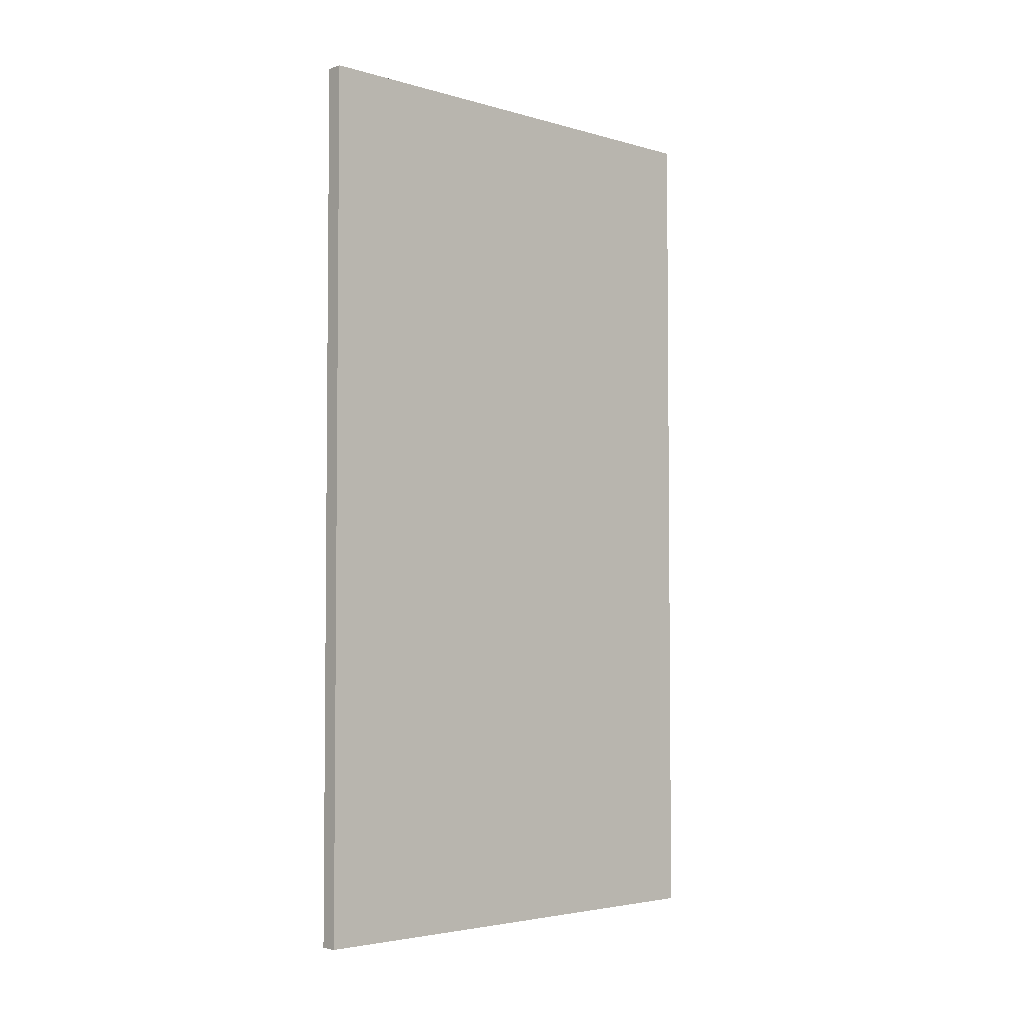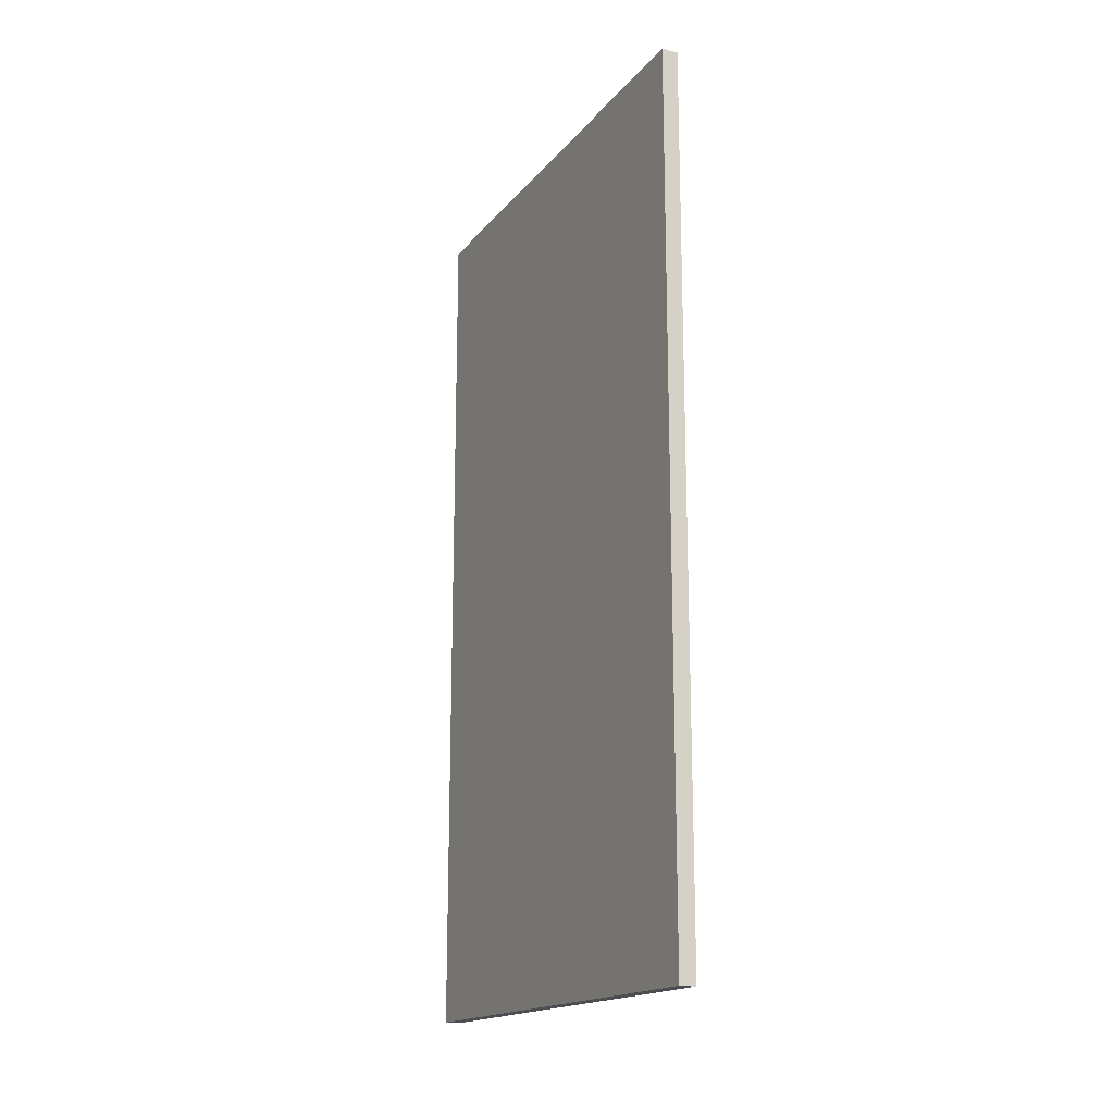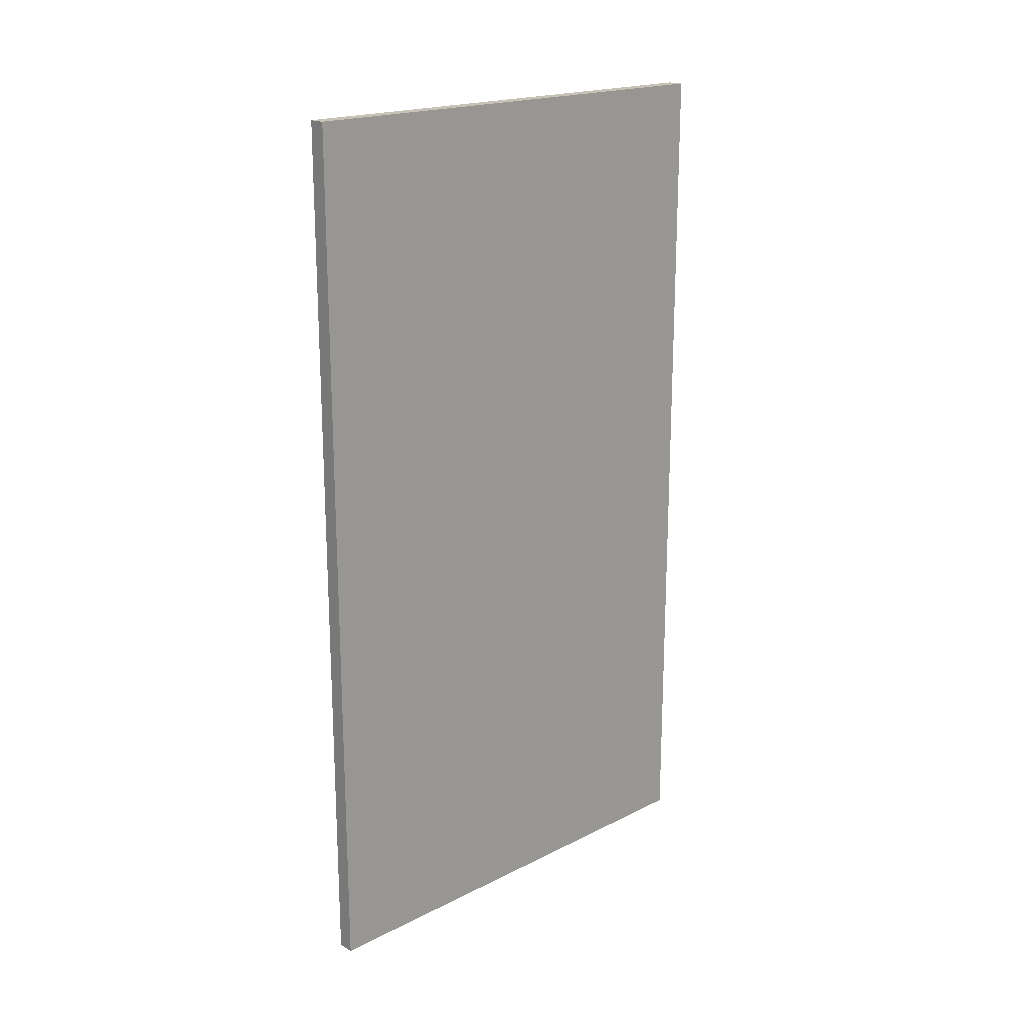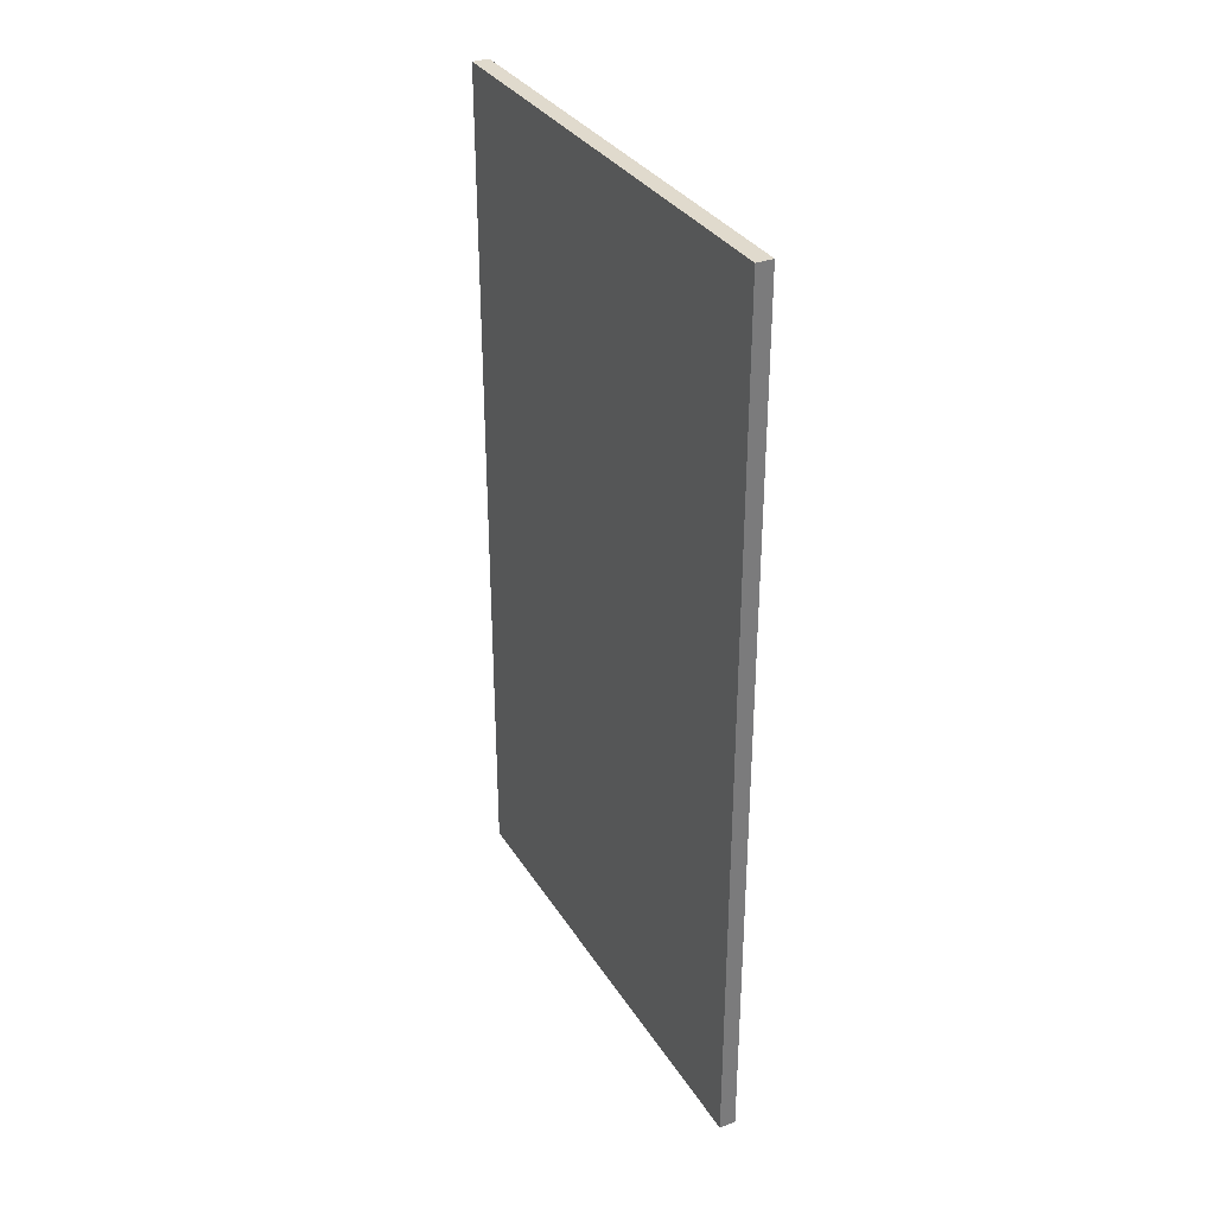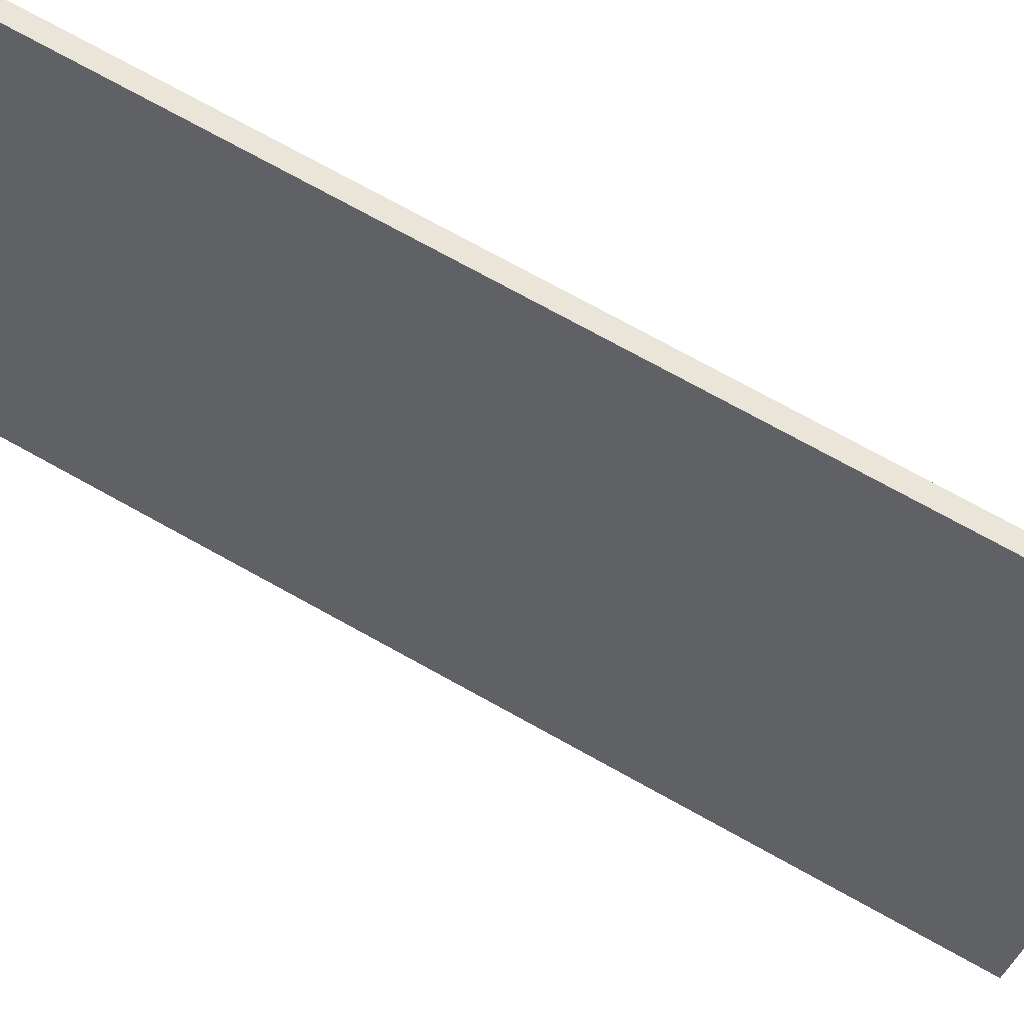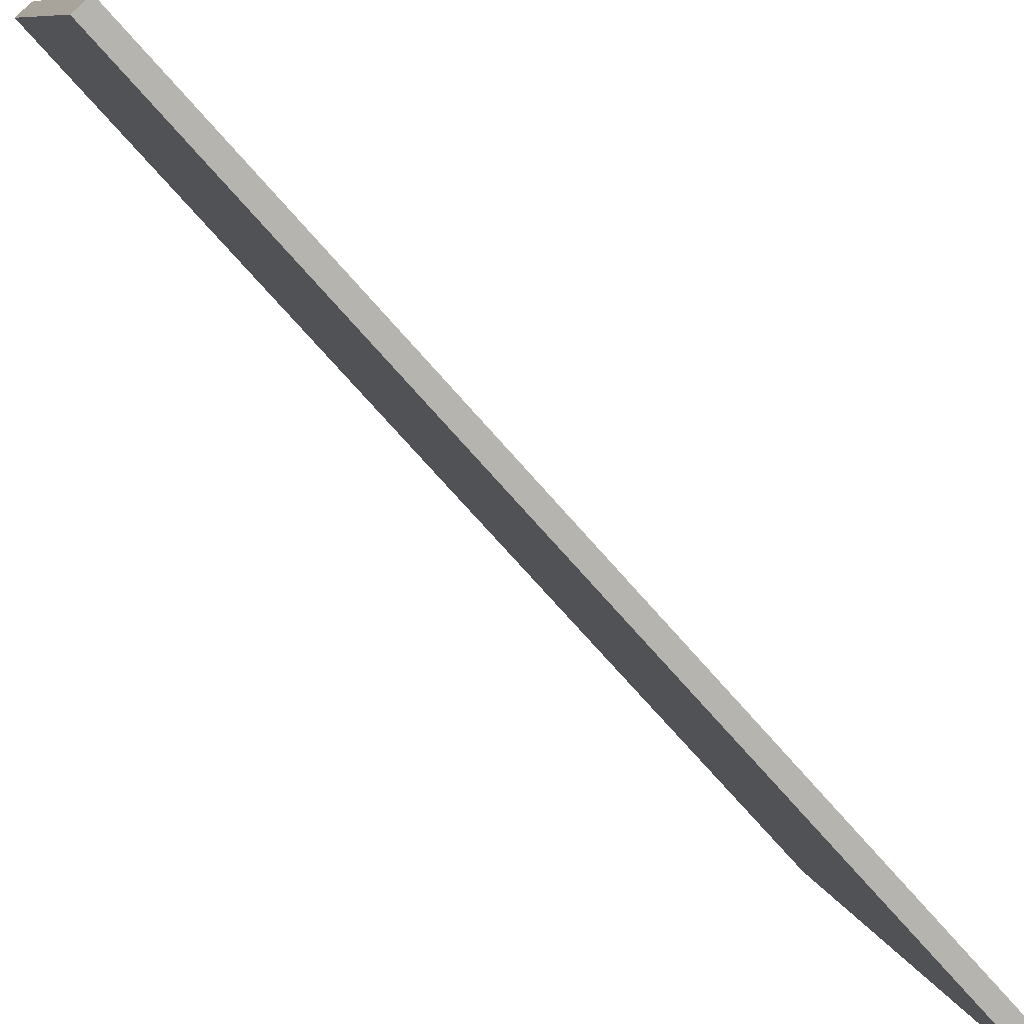
<metadata>
{"format":"obj","ext":"obj","renderer":"f3d","projection":"perspective","resolution":1024,"background":"white","views":[{"elev":-3.7,"azim":-150.3,"up":"+Y"},{"elev":-17.2,"azim":137.0,"up":"+Y"},{"elev":19.2,"azim":-150.3,"up":"+Y"},{"elev":33.0,"azim":135.7,"up":"+Y"},{"elev":75.6,"azim":118.8,"up":"+Z"},{"elev":-69.5,"azim":40.7,"up":"+Z"}]}
</metadata>
<code>
o Mesh006
v -0.01823 2.769 -0.01956
v 0.4378 2.769 -1.512
v 0.4378 -0.01213 -1.512
v -0.01823 -0.01213 -0.01956
v 0.4378 2.769 -1.512
v 0.488 2.769 -1.497
v 0.488 -0.01213 -1.497
v 0.4378 -0.01213 -1.512
v 0.488 2.769 -1.497
v 0.03193 2.769 -0.004241
v 0.03193 -0.01213 -0.004241
v 0.488 -0.01213 -1.497
v 0.03193 2.769 -0.004241
v -0.01823 2.769 -0.01956
v -0.01823 -0.01213 -0.01956
v 0.03193 -0.01213 -0.004241
v -0.01823 -0.01213 -0.01956
v 0.4378 -0.01213 -1.512
v 0.488 -0.01213 -1.497
v 0.03193 -0.01213 -0.004241
v 0.03193 2.769 -0.004241
v 0.488 2.769 -1.497
v 0.4378 2.769 -1.512
v -0.01823 2.769 -0.01956
f 1 2 3
f 1 3 4
f 5 6 7
f 5 7 8
f 9 10 11
f 9 11 12
f 13 14 15
f 13 15 16
f 17 18 19
f 17 19 20
f 21 22 23
f 21 23 24

</code>
